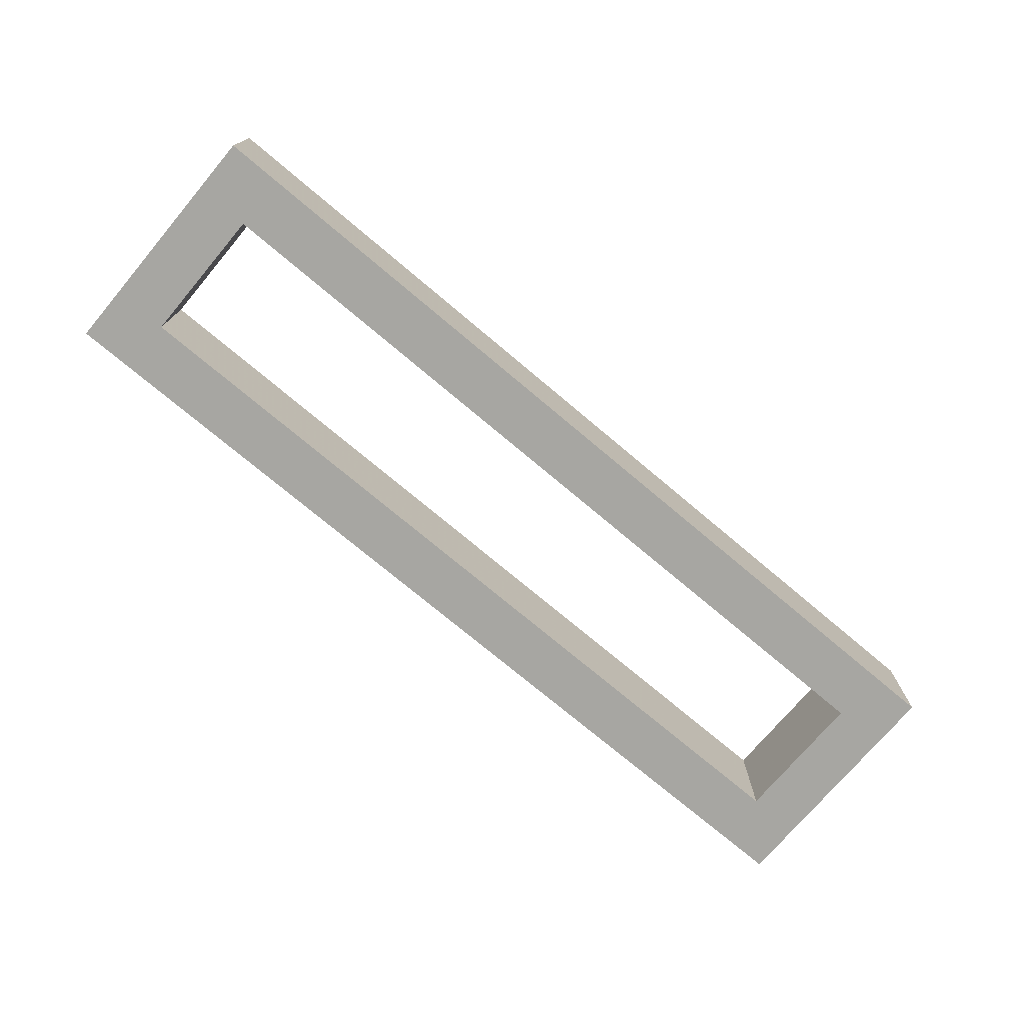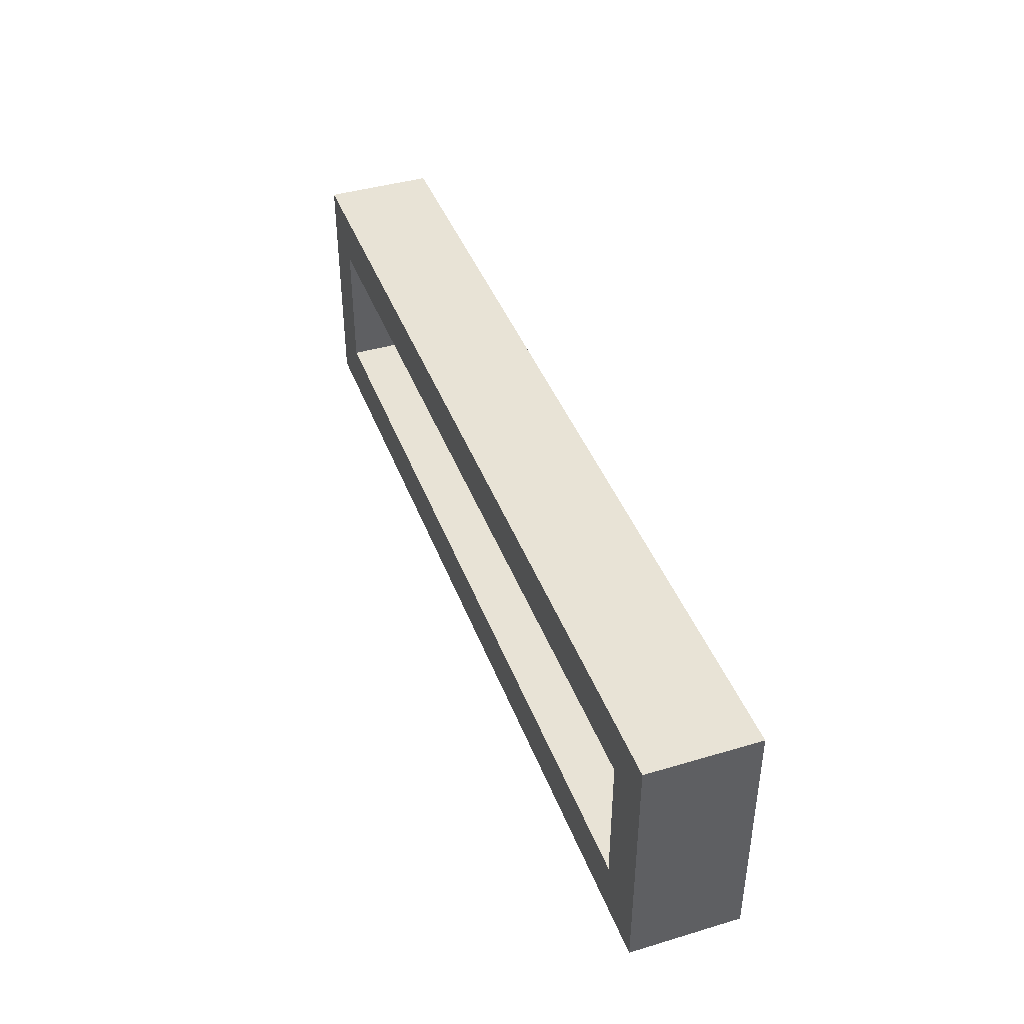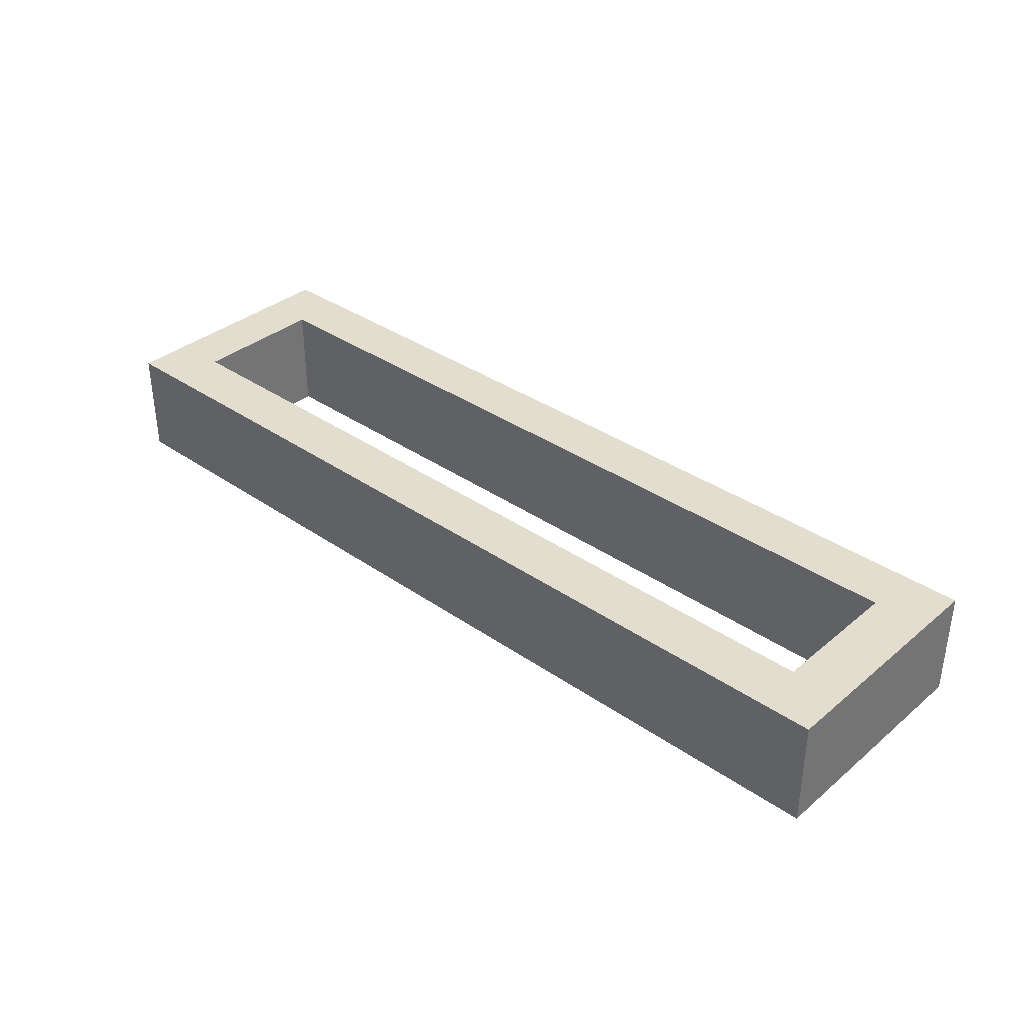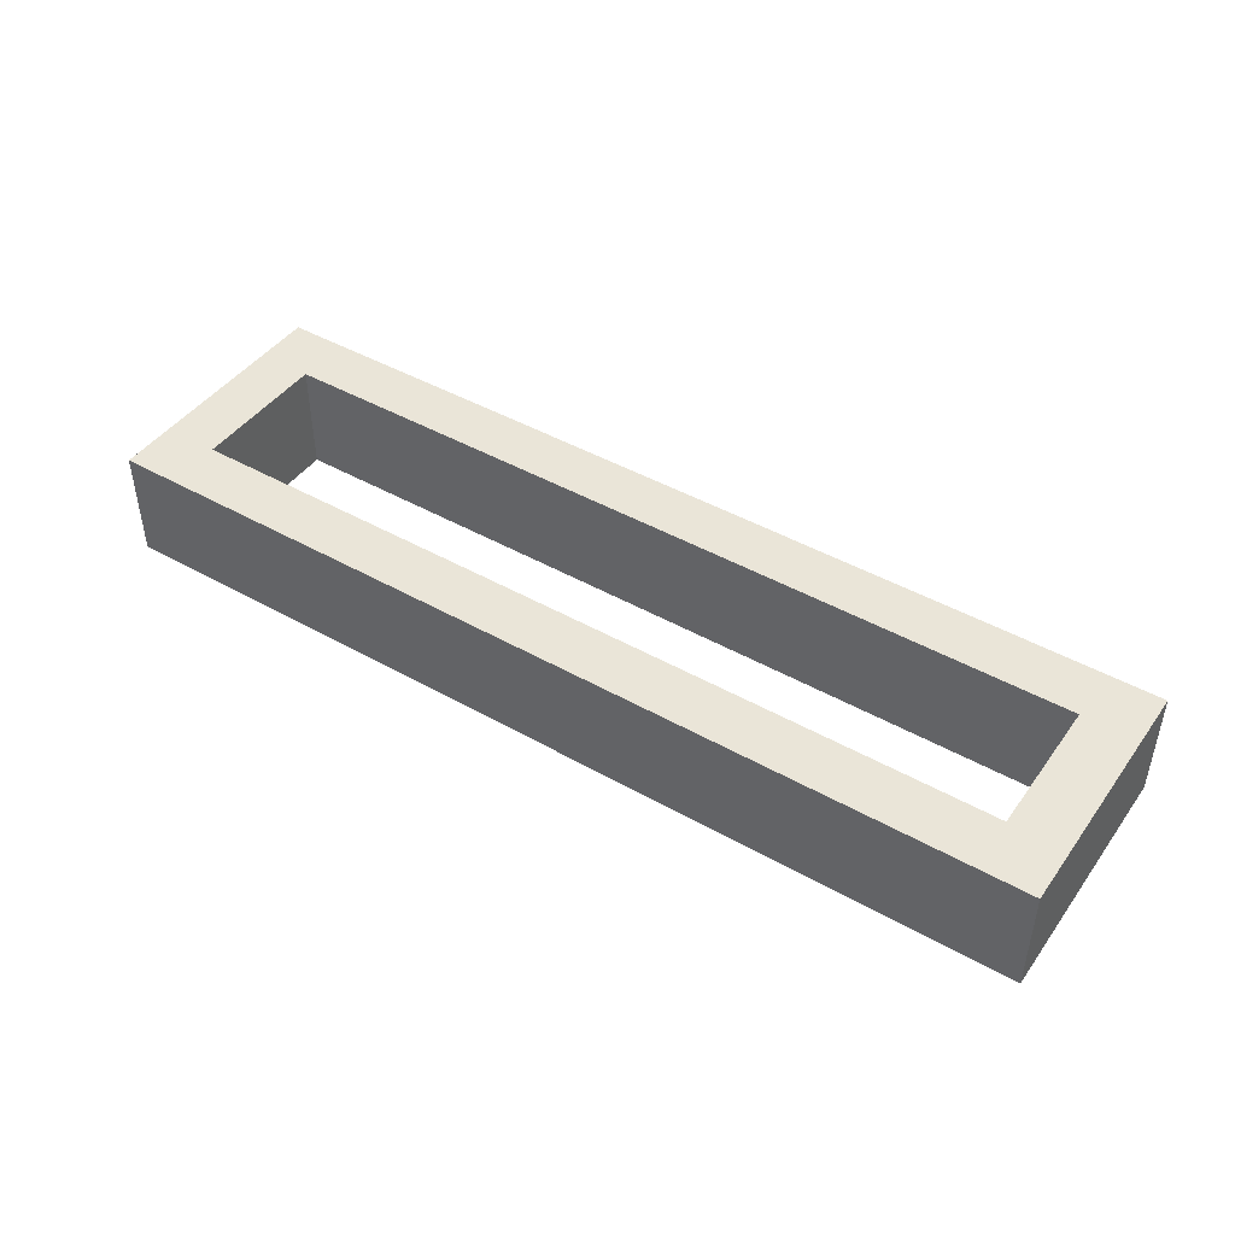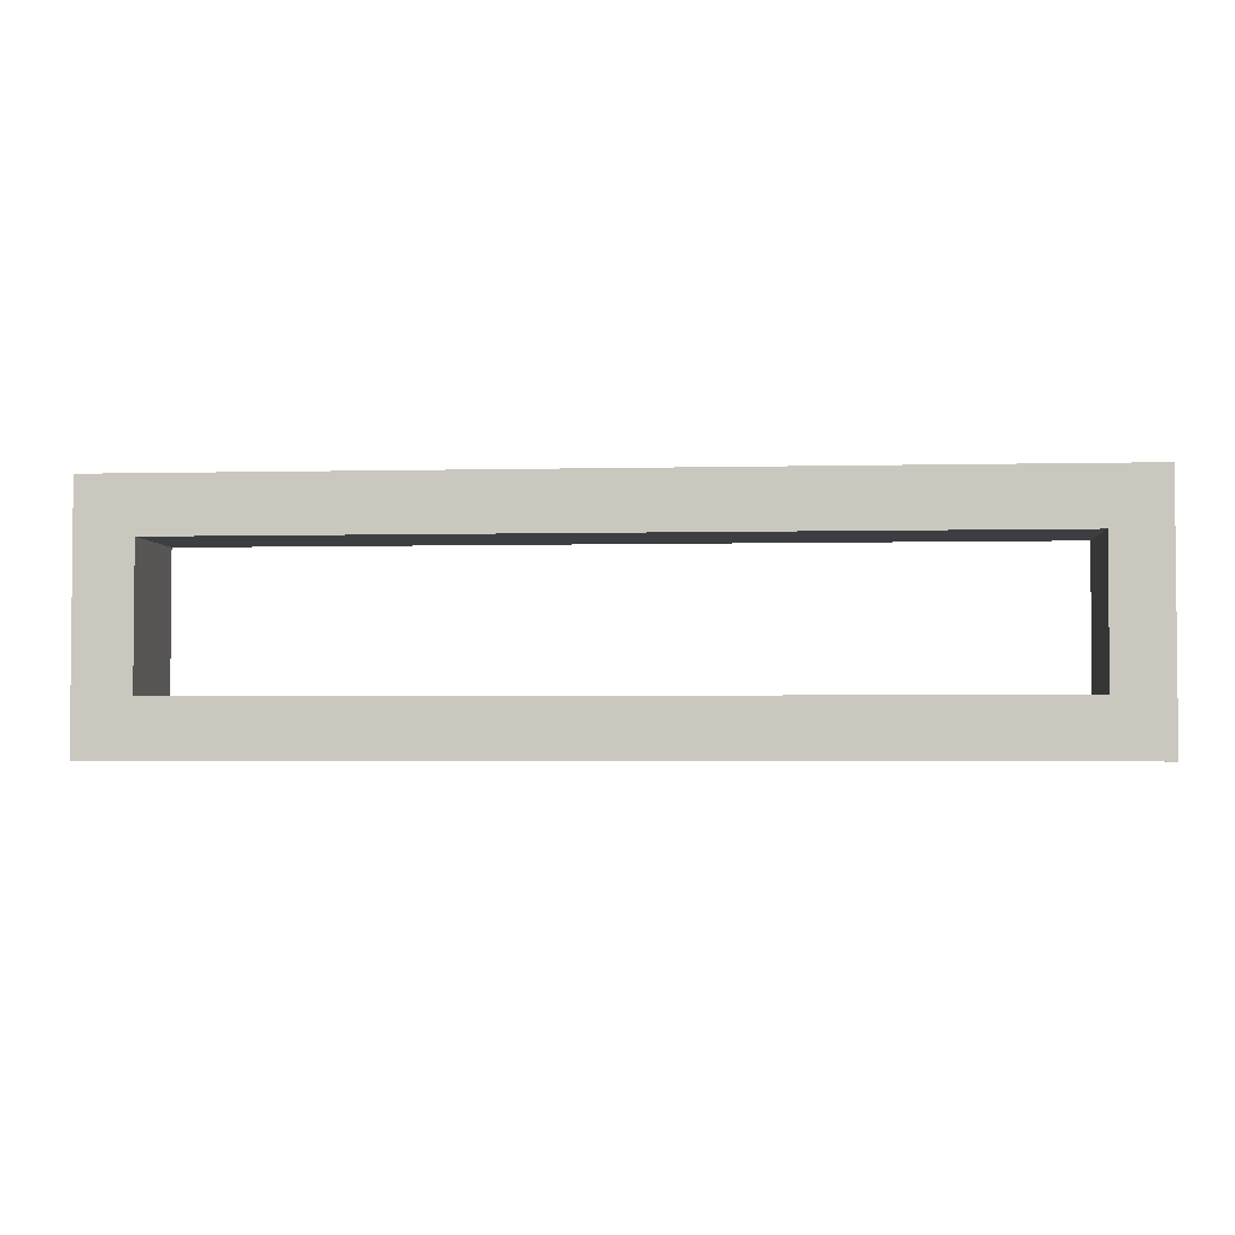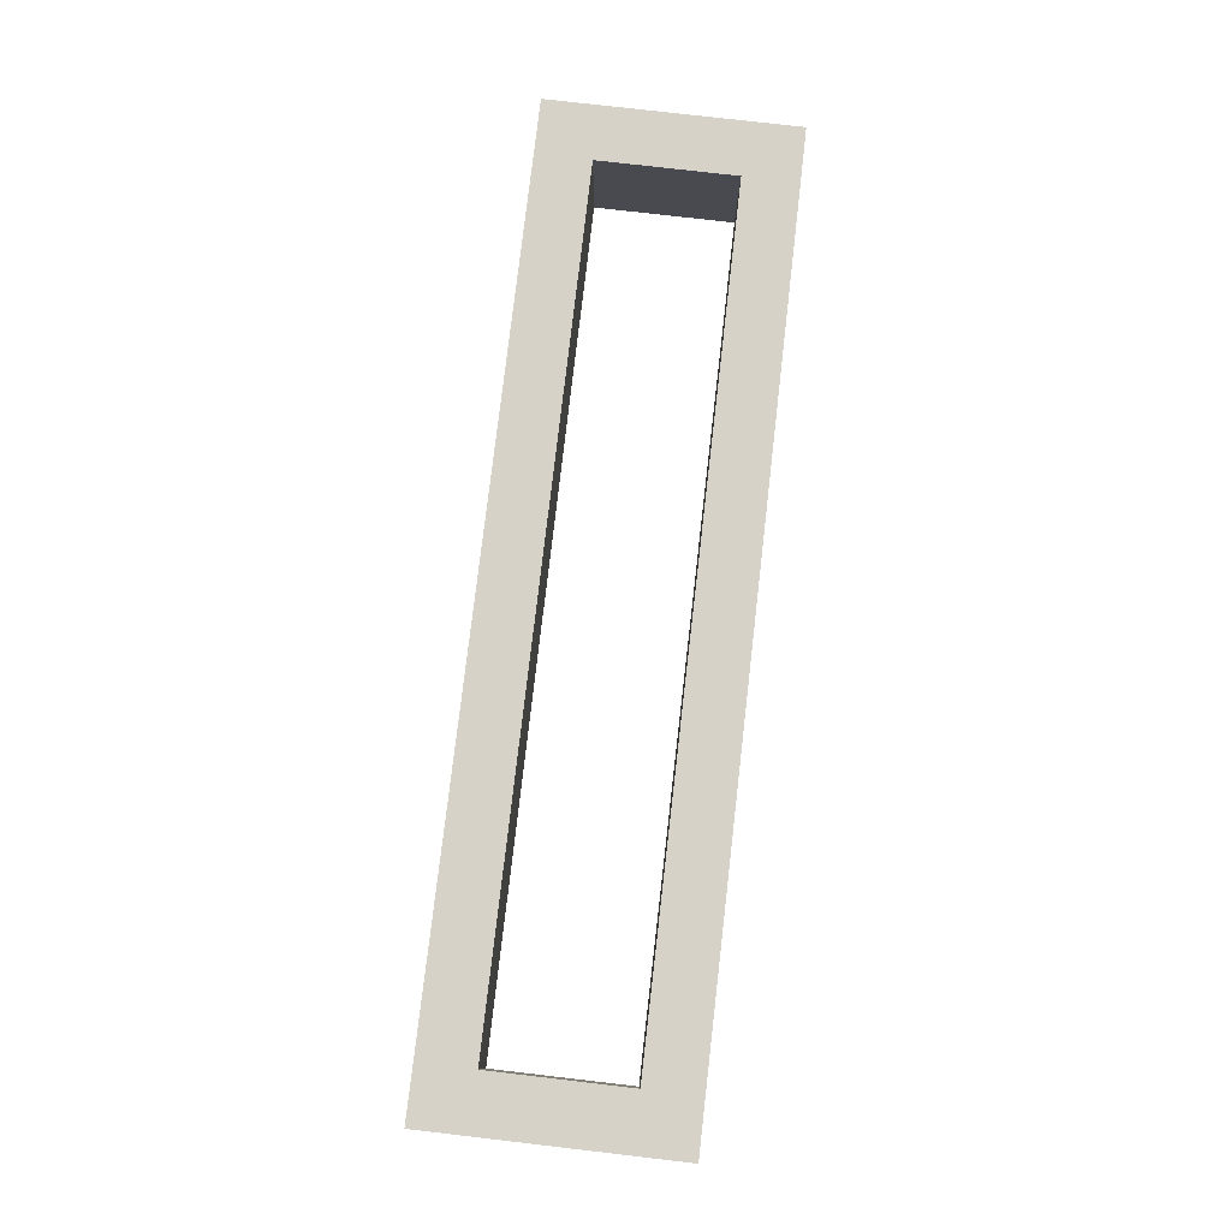
<metadata>
{"format":"obj","ext":"obj","renderer":"f3d","projection":"perspective","resolution":1024,"background":"white","views":[{"elev":-74.0,"azim":-40.1,"up":"+Z"},{"elev":41.8,"azim":-109.7,"up":"+Y"},{"elev":35.5,"azim":-137.5,"up":"+Z"},{"elev":44.7,"azim":-146.6,"up":"+Z"},{"elev":-3.1,"azim":-175.1,"up":"+Y"},{"elev":78.2,"azim":96.6,"up":"+Z"}]}
</metadata>
<code>
v 430 -1345 80
v 430 -1255 80
v 430 -1255 120
v 430 -1345 120
v 770 -1345 80
v 770 -1345 120
v 450 -1275 80
v 450 -1325 80
v 750 -1325 80
v 770 -1255 80
v 750 -1275 80
v 770 -1255 120
v 750 -1325 120
v 750 -1275 120
v 450 -1275 120
v 450 -1325 120
f 3 2 1
f 4 3 1
f 4 1 5
f 6 4 5
f 1 2 7
f 8 1 7
f 5 1 9
f 1 8 9
f 9 11 10
f 5 9 10
f 7 2 10
f 11 7 10
f 10 2 3
f 10 3 12
f 13 6 12
f 13 12 14
f 15 12 3
f 15 14 12
f 4 16 15
f 4 15 3
f 4 6 13
f 4 13 16
f 12 6 10
f 6 5 10
f 9 8 16
f 9 16 13
f 8 7 15
f 8 15 16
f 11 9 13
f 11 13 14
f 7 11 14
f 7 14 15

</code>
